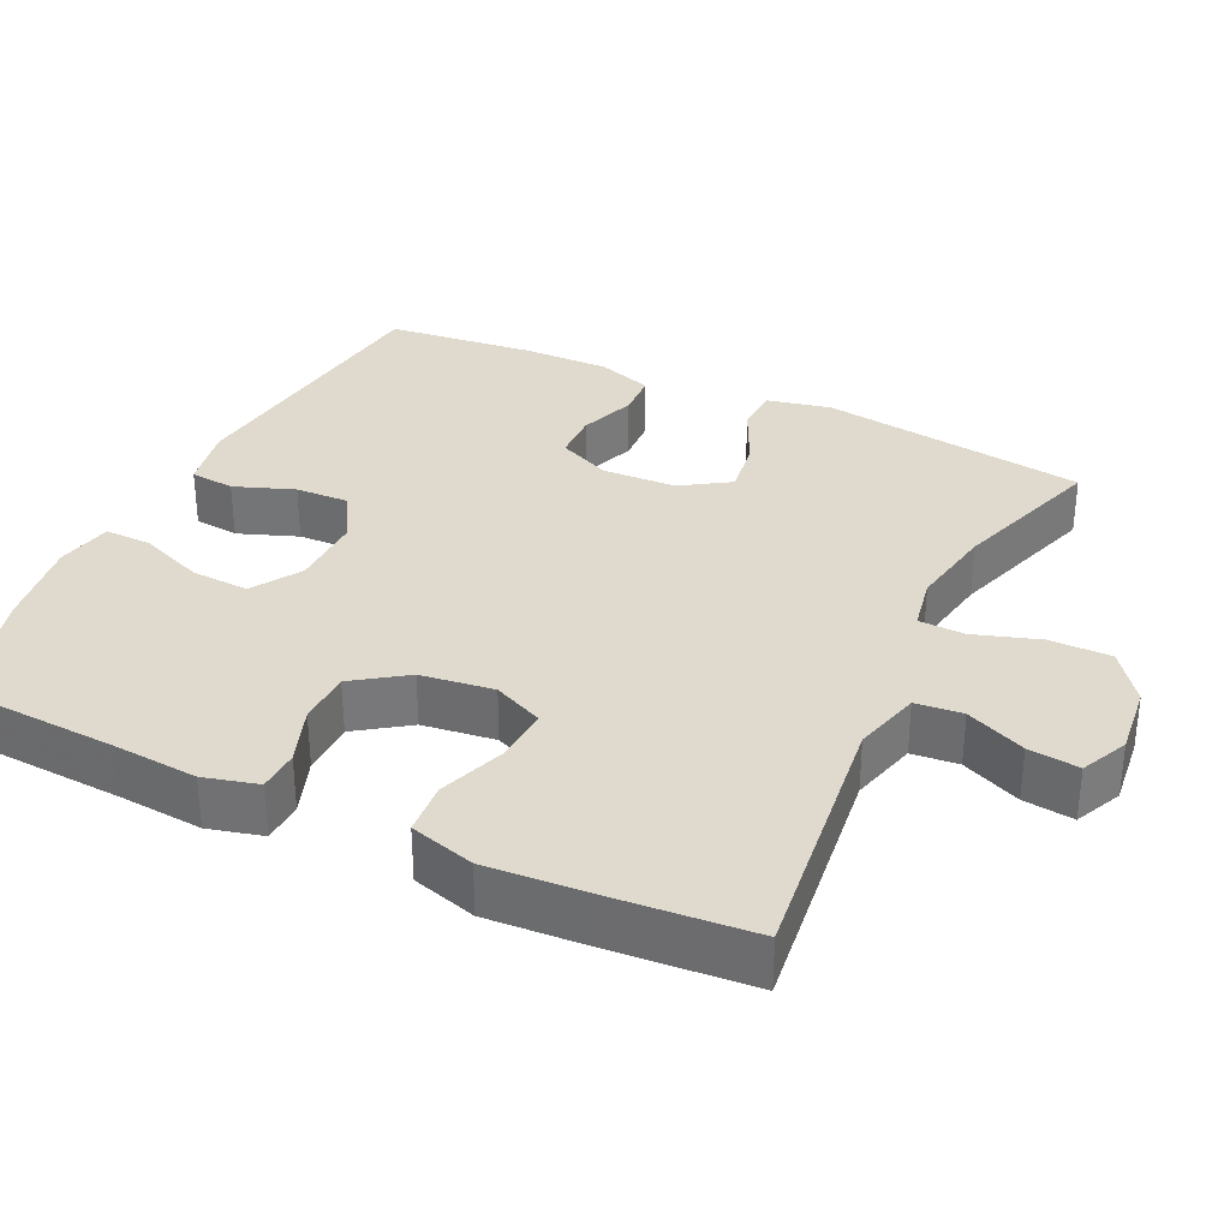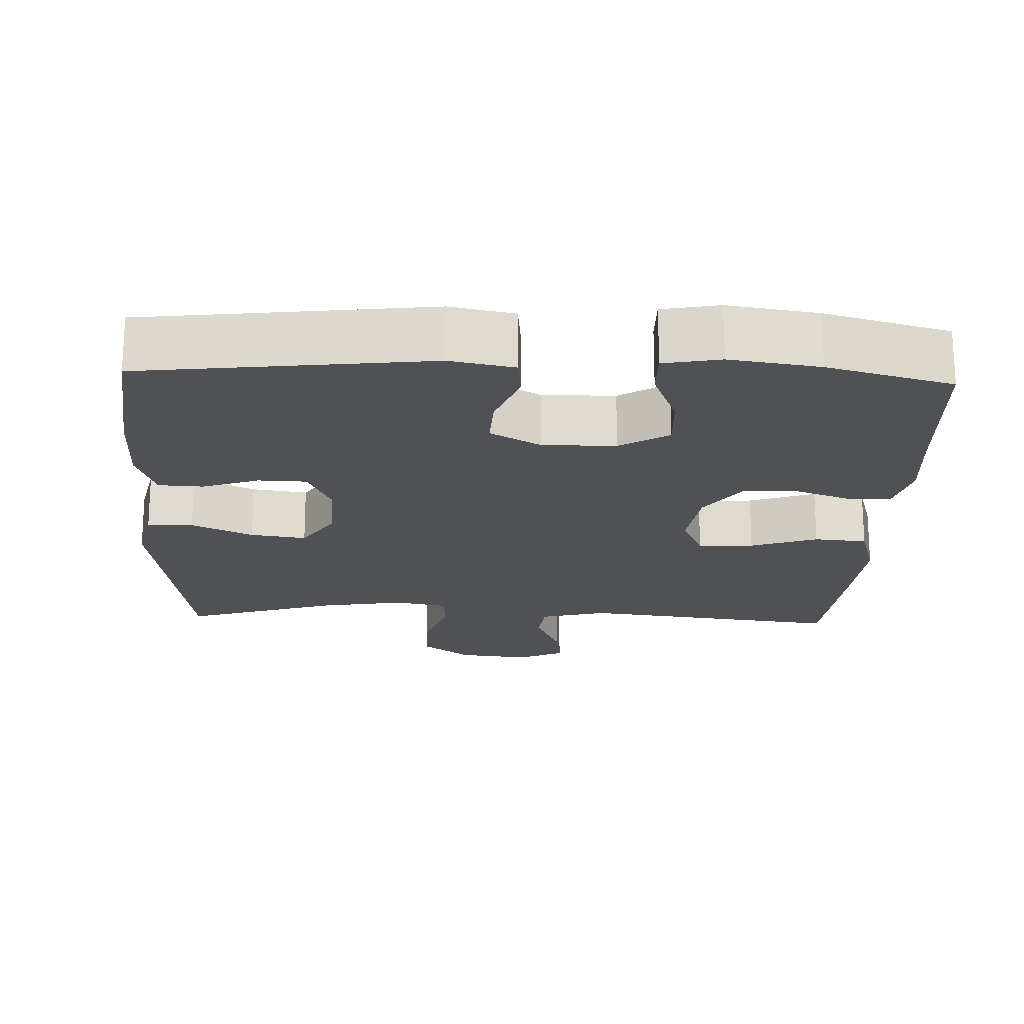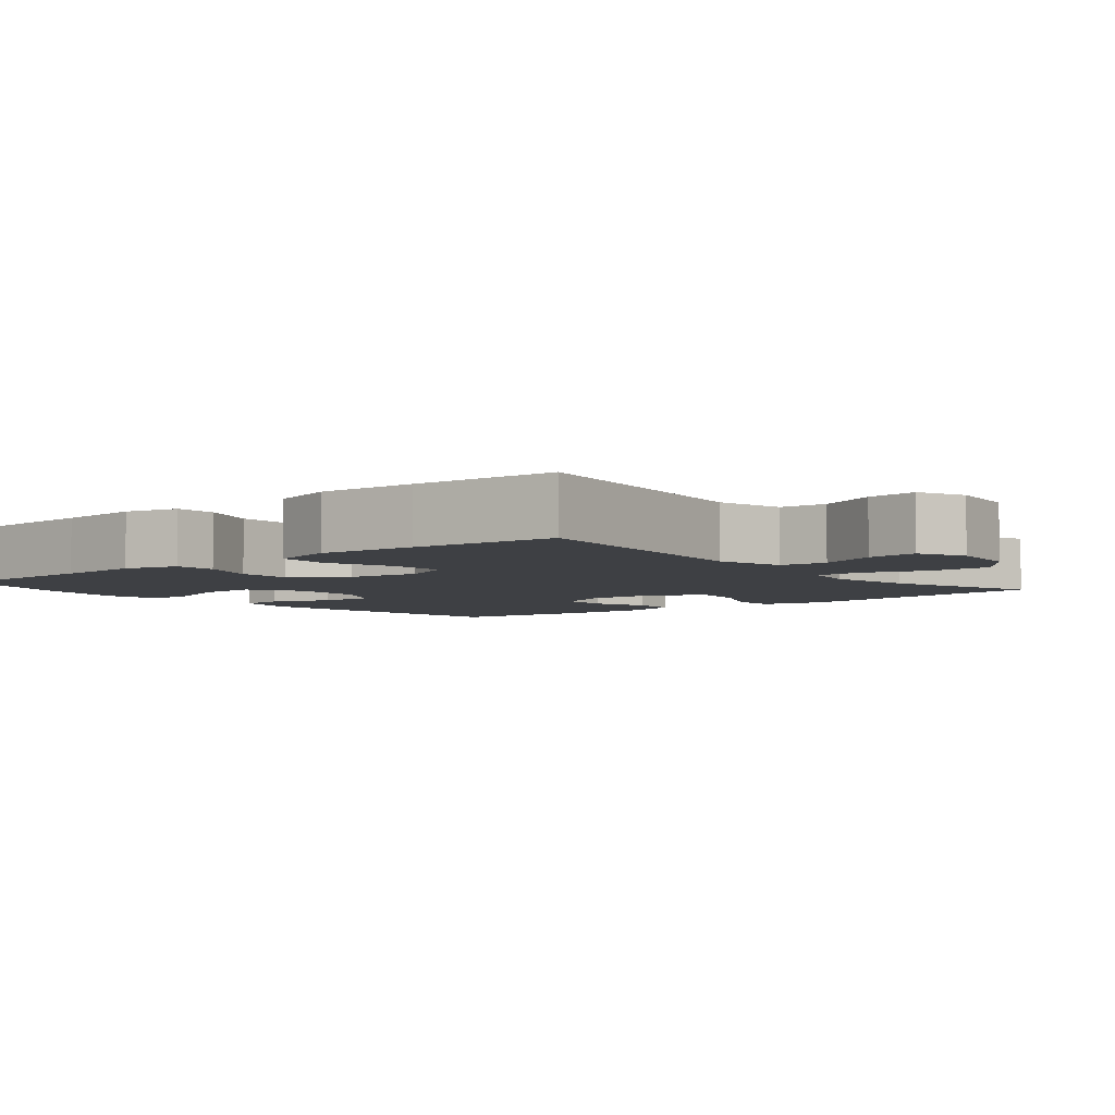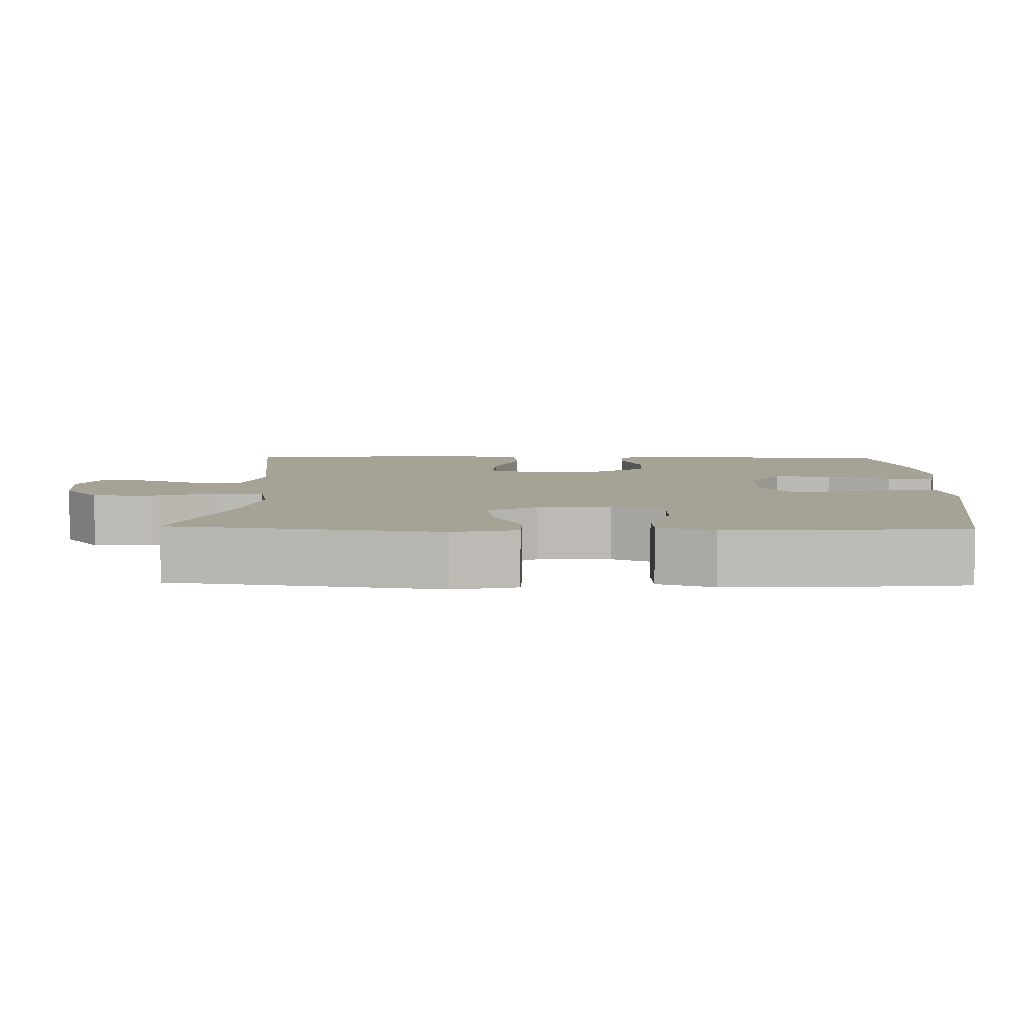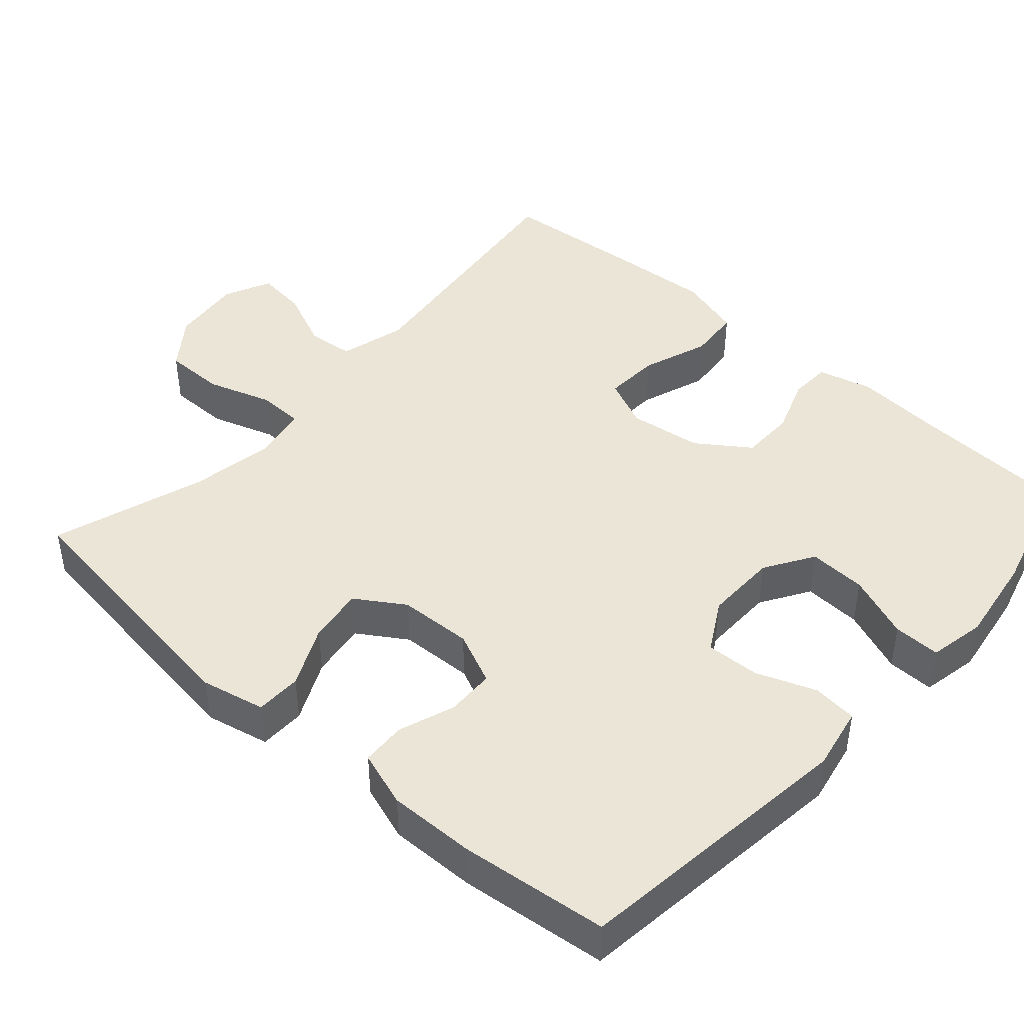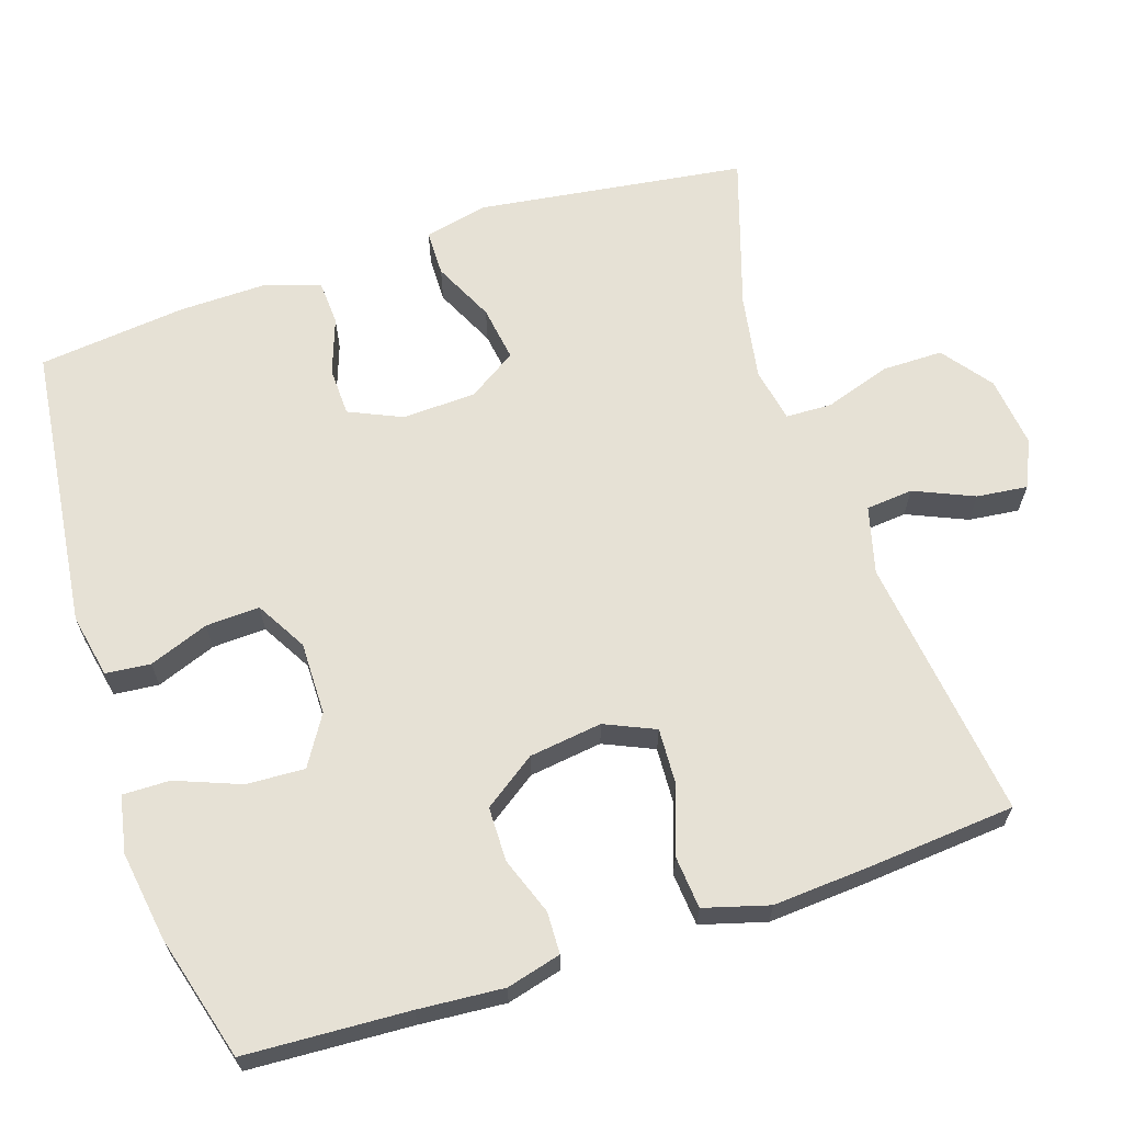
<metadata>
{"format":"obj","ext":"obj","renderer":"f3d","projection":"perspective","resolution":1024,"background":"white","views":[{"elev":32.9,"azim":115.6,"up":"+Y"},{"elev":-19.6,"azim":-2.3,"up":"+Y"},{"elev":-4.8,"azim":129.4,"up":"+Y"},{"elev":6.3,"azim":-88.6,"up":"+Y"},{"elev":44.1,"azim":-48.3,"up":"+Y"},{"elev":64.8,"azim":71.7,"up":"+Y"}]}
</metadata>
<code>
v -0.5 0.07 -0.5
v -0.55 0.07 -0.141
v -0.531 0.07 -0.055
v -0.469 0.07 -0.054
v -0.387 0.07 -0.093
v -0.312 0.07 -0.104
v -0.27 0.07 -0.039
v -0.266 0.07 0.06
v -0.298 0.07 0.131
v -0.363 0.07 0.133
v -0.439 0.07 0.106
v -0.499 0.07 0.109
v -0.524 0.07 0.184
v -0.522 0.07 0.301
v -0.5 0.07 0.5
v -0.116 0.07 0.547
v -0.03 0.07 0.53
v -0.024 0.07 0.47
v -0.054 0.07 0.39
v -0.057 0.07 0.318
v 0.011 0.07 0.279
v 0.109 0.07 0.28
v 0.175 0.07 0.321
v 0.171 0.07 0.399
v 0.137 0.07 0.486
v 0.136 0.07 0.549
v 0.212 0.07 0.564
v 0.332 0.07 0.546
v 0.5 0.07 0.5
v 0.512 0.07 0.281
v 0.521 0.07 0.167
v 0.502 0.07 0.094
v 0.446 0.07 0.092
v 0.369 0.07 0.12
v 0.296 0.07 0.119
v 0.247 0.07 0.049
v 0.234 0.07 -0.049
v 0.264 0.07 -0.116
v 0.339 0.07 -0.112
v 0.429 0.07 -0.08
v 0.5 0.07 -0.086
v 0.525 0.07 -0.173
v 0.516 0.07 -0.306
v 0.5 0.07 -0.5
v 0.146 0.07 -0.456
v 0.056 0.07 -0.48
v 0.05 0.07 -0.543
v 0.085 0.07 -0.623
v 0.093 0.07 -0.691
v 0.03 0.07 -0.72
v -0.066 0.07 -0.709
v -0.133 0.07 -0.659
v -0.133 0.07 -0.577
v -0.104 0.07 -0.489
v -0.106 0.07 -0.427
v -0.179 0.07 -0.413
v -0.294 0.07 -0.433
v -0.5 0 -0.5
v -0.55 0 -0.141
v -0.531 0 -0.055
v -0.469 0 -0.054
v -0.387 0 -0.093
v -0.312 0 -0.104
v -0.27 0 -0.039
v -0.266 0 0.06
v -0.298 0 0.131
v -0.363 0 0.133
v -0.439 0 0.106
v -0.499 0 0.109
v -0.524 0 0.184
v -0.522 0 0.301
v -0.5 0 0.5
v -0.116 0 0.547
v -0.03 0 0.53
v -0.024 0 0.47
v -0.054 0 0.39
v -0.057 0 0.318
v 0.011 0 0.279
v 0.109 0 0.28
v 0.175 0 0.321
v 0.171 0 0.399
v 0.137 0 0.486
v 0.136 0 0.549
v 0.212 0 0.564
v 0.332 0 0.546
v 0.5 0 0.5
v 0.512 0 0.281
v 0.521 0 0.167
v 0.502 0 0.094
v 0.446 0 0.092
v 0.369 0 0.12
v 0.296 0 0.119
v 0.247 0 0.049
v 0.234 0 -0.049
v 0.264 0 -0.116
v 0.339 0 -0.112
v 0.429 0 -0.08
v 0.5 0 -0.086
v 0.525 0 -0.173
v 0.516 0 -0.306
v 0.5 0 -0.5
v 0.146 0 -0.456
v 0.056 0 -0.48
v 0.05 0 -0.543
v 0.085 0 -0.623
v 0.093 0 -0.691
v 0.03 0 -0.72
v -0.066 0 -0.709
v -0.133 0 -0.659
v -0.133 0 -0.577
v -0.104 0 -0.489
v -0.106 0 -0.427
v -0.179 0 -0.413
v -0.294 0 -0.433
f 52 53 54
f 51 52 54
f 50 51 54
f 49 50 54
f 48 49 54
f 47 48 54
f 46 47 54 55
f 45 46 55
f 43 44 45
f 42 43 45
f 41 42 45
f 40 41 45
f 39 40 45
f 45 55 56
f 39 45 56
f 38 39 56
f 32 33 34
f 31 32 34
f 30 31 34
f 30 34 35
f 29 30 35
f 28 29 35
f 27 28 35
f 26 27 35
f 25 26 35
f 24 25 35
f 23 24 35 36
f 17 18 19
f 16 17 19
f 15 16 19
f 14 15 19
f 13 14 19
f 12 13 19
f 11 12 19
f 10 11 19
f 9 10 19 20
f 8 9 20 21
f 3 4 5
f 2 3 5
f 1 2 5
f 57 1 5
f 57 5 6
f 57 6 7
f 56 57 7
f 38 56 7
f 37 38 7
f 36 37 7
f 23 36 7
f 22 23 7
f 7 8 21 22
f 111 110 109
f 111 109 108
f 111 108 107
f 111 107 106
f 111 106 105
f 111 105 104
f 112 111 104 103
f 112 103 102
f 102 101 100
f 102 100 99
f 102 99 98
f 102 98 97
f 102 97 96
f 113 112 102
f 113 102 96
f 113 96 95
f 91 90 89
f 91 89 88
f 91 88 87
f 92 91 87
f 92 87 86
f 92 86 85
f 92 85 84
f 92 84 83
f 92 83 82
f 92 82 81
f 93 92 81 80
f 76 75 74
f 76 74 73
f 76 73 72
f 76 72 71
f 76 71 70
f 76 70 69
f 76 69 68
f 76 68 67
f 77 76 67 66
f 78 77 66 65
f 62 61 60
f 62 60 59
f 62 59 58
f 62 58 114
f 63 62 114
f 64 63 114
f 64 114 113
f 64 113 95
f 64 95 94
f 64 94 93
f 64 93 80
f 64 80 79
f 79 78 65 64
f 1 58 59 2
f 2 59 60 3
f 3 60 61 4
f 4 61 62 5
f 5 62 63 6
f 6 63 64 7
f 7 64 65 8
f 8 65 66 9
f 9 66 67 10
f 10 67 68 11
f 11 68 69 12
f 12 69 70 13
f 13 70 71 14
f 14 71 72 15
f 15 72 73 16
f 16 73 74 17
f 17 74 75 18
f 18 75 76 19
f 19 76 77 20
f 20 77 78 21
f 21 78 79 22
f 22 79 80 23
f 23 80 81 24
f 24 81 82 25
f 25 82 83 26
f 26 83 84 27
f 27 84 85 28
f 28 85 86 29
f 29 86 87 30
f 30 87 88 31
f 31 88 89 32
f 32 89 90 33
f 33 90 91 34
f 34 91 92 35
f 35 92 93 36
f 36 93 94 37
f 37 94 95 38
f 38 95 96 39
f 39 96 97 40
f 40 97 98 41
f 41 98 99 42
f 42 99 100 43
f 43 100 101 44
f 44 101 102 45
f 45 102 103 46
f 46 103 104 47
f 47 104 105 48
f 48 105 106 49
f 49 106 107 50
f 50 107 108 51
f 51 108 109 52
f 52 109 110 53
f 53 110 111 54
f 54 111 112 55
f 55 112 113 56
f 56 113 114 57
f 57 114 58 1

</code>
